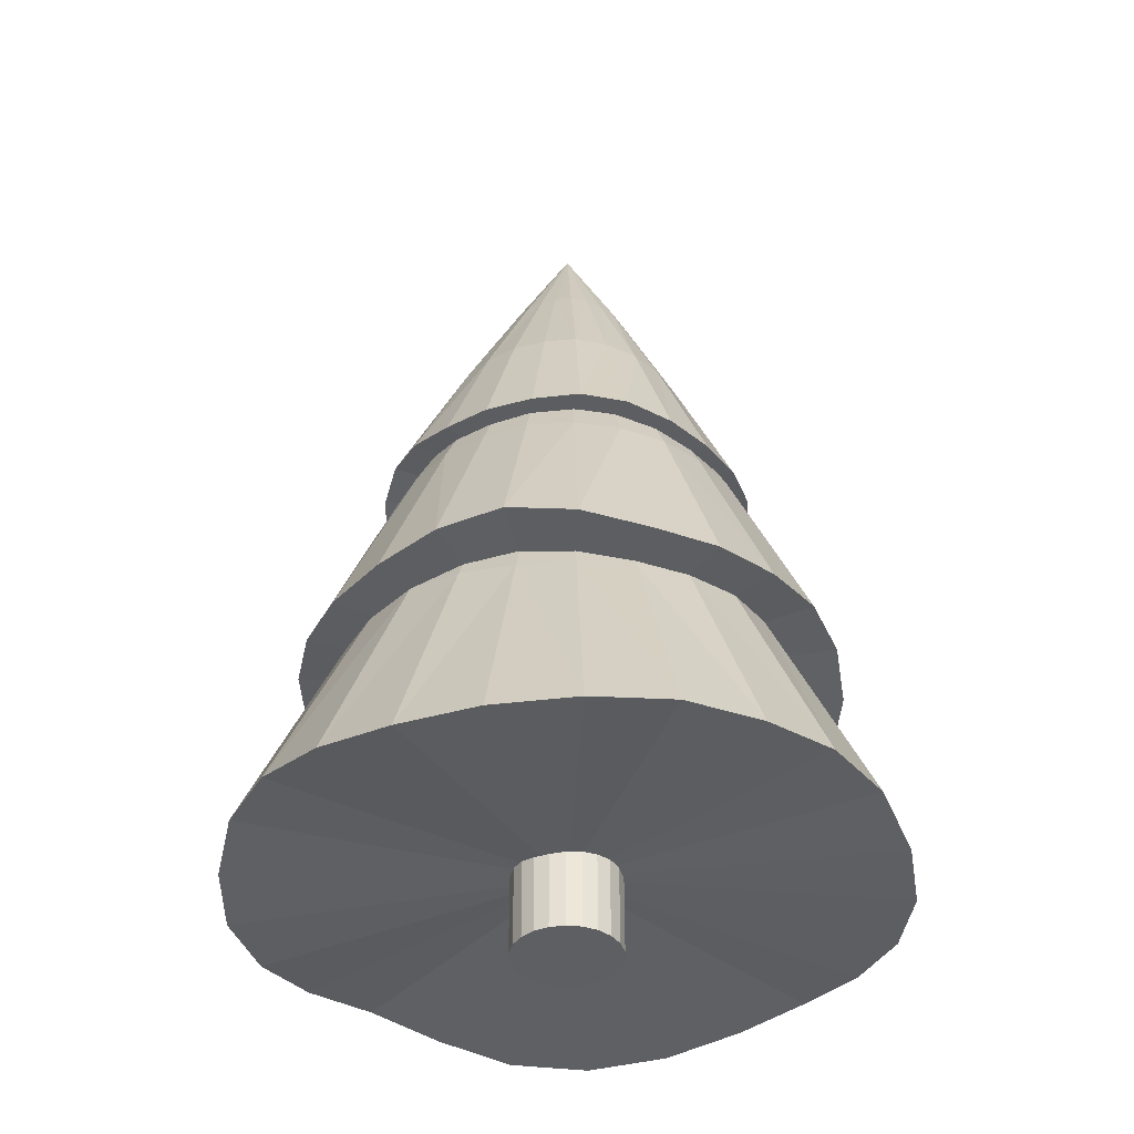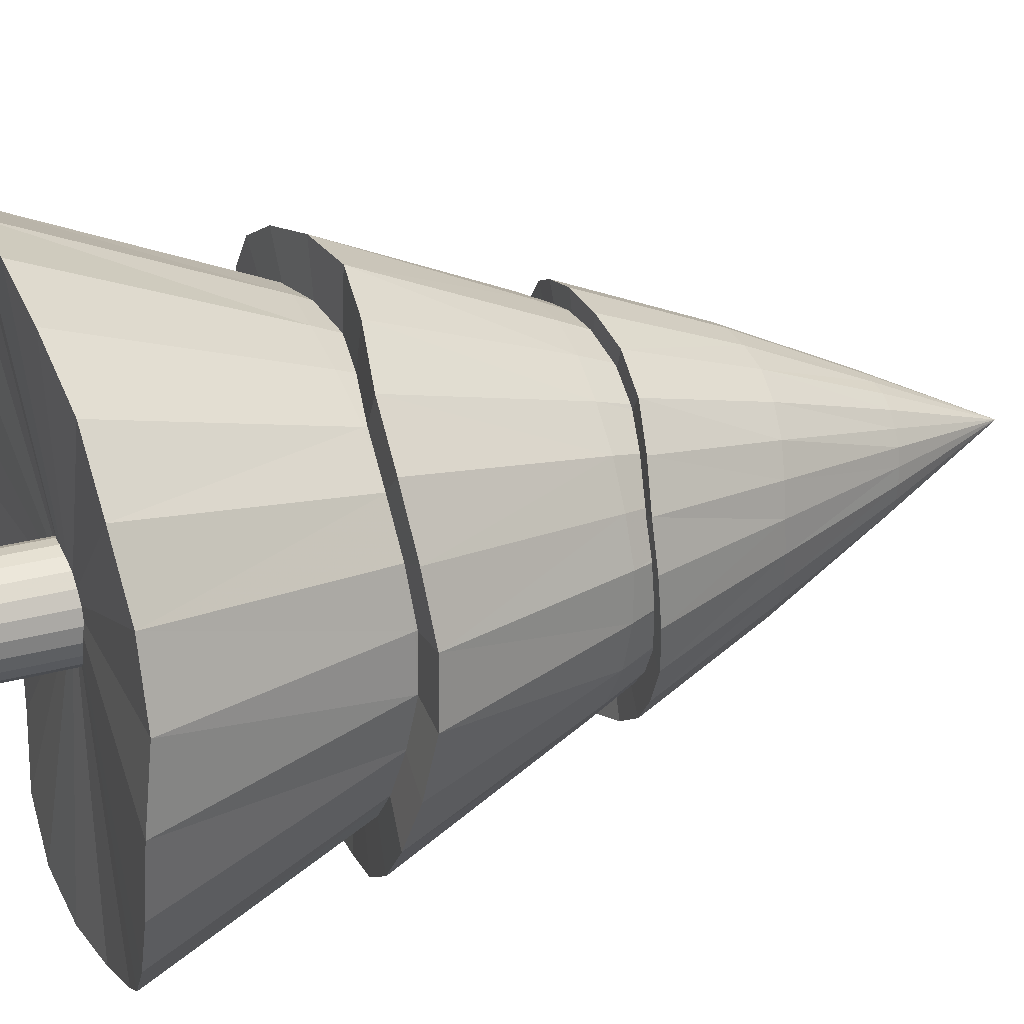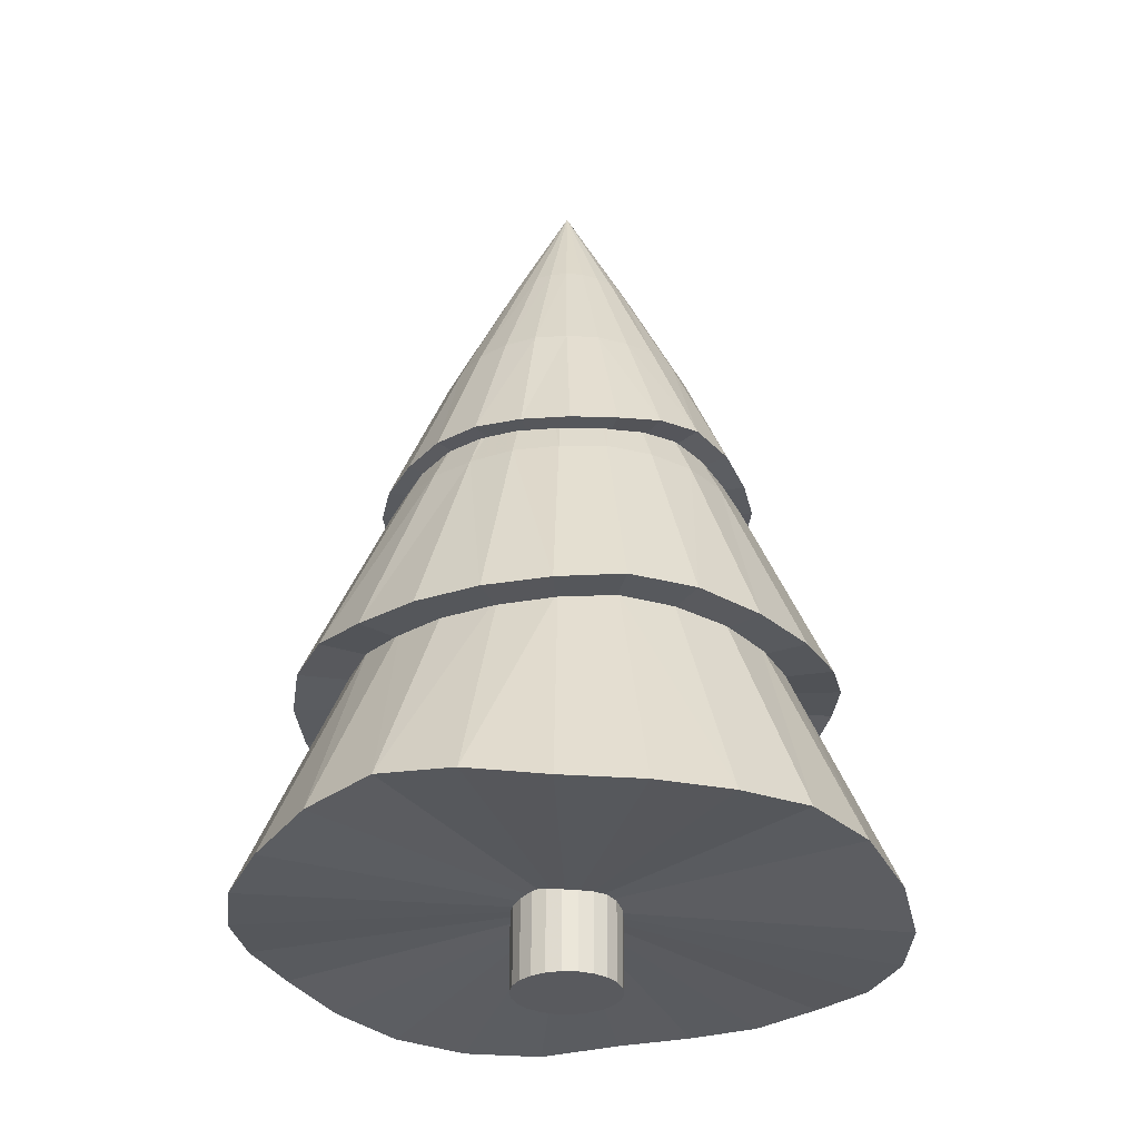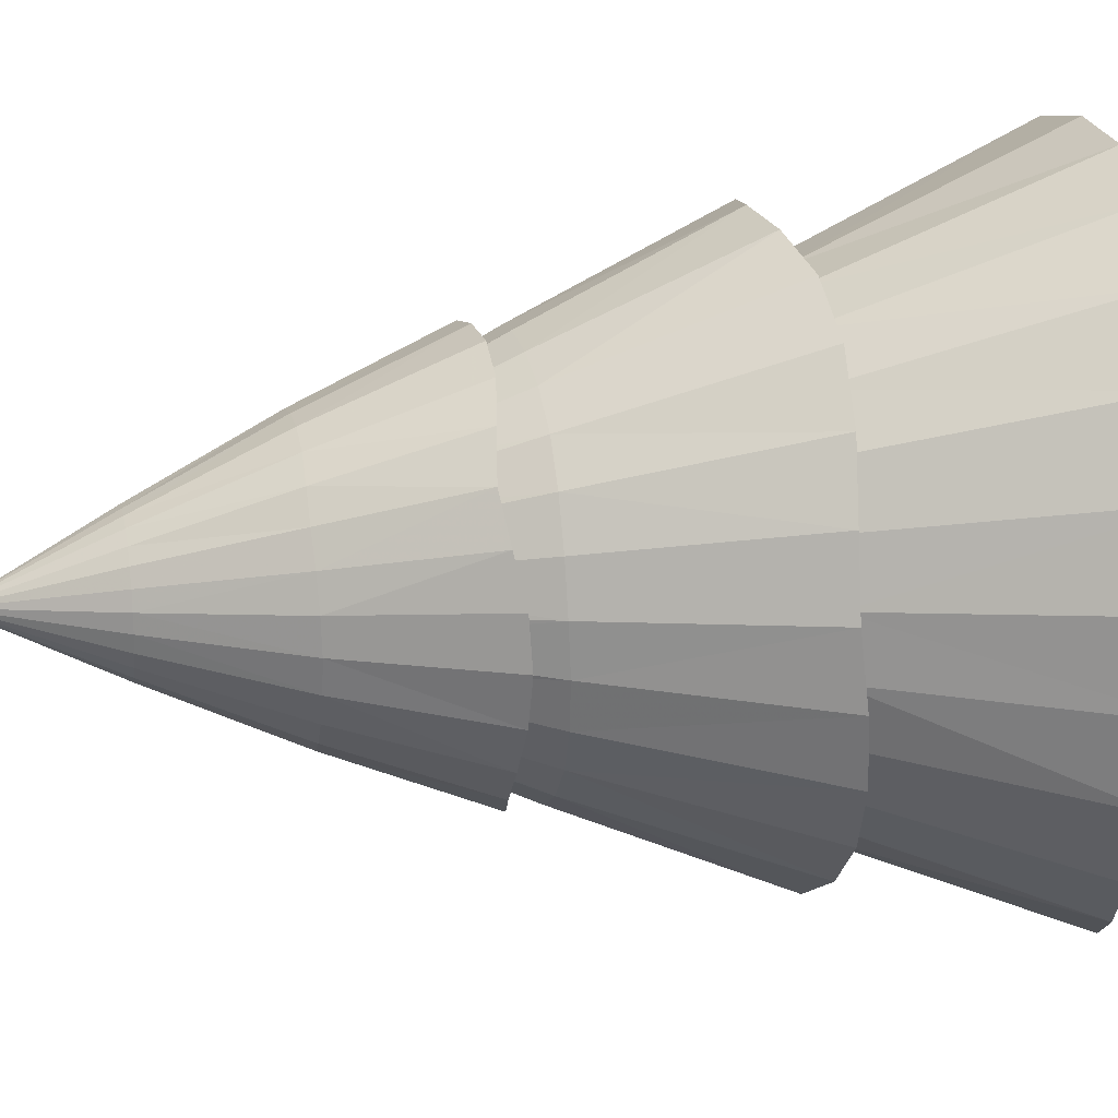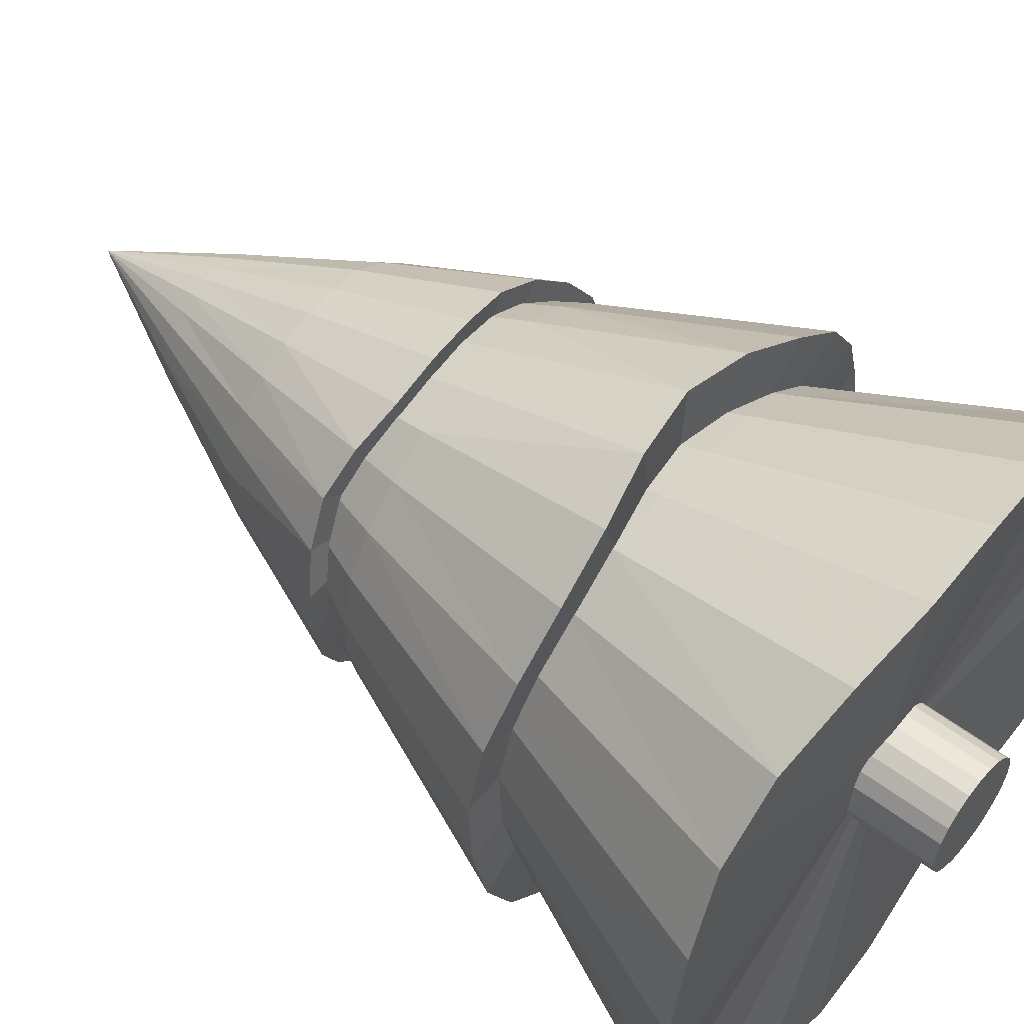
<metadata>
{"format":"obj","ext":"obj","renderer":"f3d","projection":"perspective","resolution":1024,"background":"white","views":[{"elev":-40.2,"azim":17.8,"up":"+Y"},{"elev":30.2,"azim":68.7,"up":"+Z"},{"elev":-31.6,"azim":-93.2,"up":"+Y"},{"elev":21.8,"azim":-101.4,"up":"+Z"},{"elev":55.4,"azim":-51.6,"up":"+Z"}]}
</metadata>
<code>
v  50.64 128 50.26
v  50.62 107.3 39.7
v  48 107.3 40.16
v  45.58 107.4 41.08
v  43.39 107.4 42.62
v  41.64 107.4 44.64
v  40.48 107.4 46.98
v  40 107.4 49.59
v  40.11 107.4 52.28
v  41.01 107.4 54.88
v  42.4 107.4 57.17
v  44.41 107.3 58.9
v  46.72 107.4 60.25
v  49.32 107.4 60.85
v  51.9 107.4 60.8
v  54.55 107.6 60.29
v  56.87 107.6 58.93
v  58.73 107.5 56.99
v  60.24 107.4 54.9
v  60.98 107.2 52.26
v  61.21 107.2 49.62
v  60.74 107.3 46.98
v  59.62 107.3 44.55
v  57.84 107.2 42.53
v  55.77 107.3 41.01
v  53.21 107.3 40.02
v  50.65 86.37 29.81
v  45.54 86.45 30.41
v  40.83 86.54 32.38
v  36.56 86.75 35.33
v  33.23 86.78 39.33
v  30.93 86.76 44.01
v  30.04 86.7 49.08
v  30.33 86.8 54.22
v  32.04 86.94 59.07
v  34.71 87.1 63.45
v  38.48 87.01 67.03
v  42.99 86.85 69.58
v  48.05 86.84 70.94
v  53.24 86.91 70.83
v  58.29 87.07 69.69
v  62.82 86.86 67.1
v  66.77 86.27 63.58
v  69.49 85.59 59.16
v  70.89 85.28 54.12
v  71.13 85.47 48.92
v  70.02 85.98 43.83
v  67.86 86.41 39.18
v  64.67 86.67 35.14
v  60.51 86.64 32.25
v  55.77 86.52 30.35
v  50.56 63.59 20.05
v  43.24 63.77 21.14
v  36.53 64.36 24.23
v  30.51 65.16 28.75
v  25.55 65.01 34.6
v  22.08 64.34 41.58
v  20.47 64.01 49.11
v  21 64.43 56.54
v  23.34 65.79 63.38
v  27.36 66.73 69.54
v  32.88 65.76 74.83
v  39.64 64.58 78.34
v  46.94 64.42 80.42
v  54.5 64.82 80.19
v  61.8 65.42 78.33
v  68.45 65.05 74.72
v  74.07 63.86 69.59
v  78.22 62.9 63.18
v  80.5 62.96 55.91
v  80.82 63.44 48.12
v  79.08 64.25 40.56
v  75.84 64.42 33.81
v  71.22 64.87 28.16
v  65.25 64.84 23.89
v  58.14 63.81 21.11
v  50.6 66.39 50.3
v  50.58 118.2 50.2
v  38.19 88.83 41.83
v  36.65 88.82 45.26
v  35.8 88.92 48.83
v  35.86 88.97 52.63
v  36.82 88.99 56.29
v  38.65 88.98 59.51
v  41.32 88.95 62.14
v  44.57 88.97 64.17
v  48.33 88.88 65.17
v  52.12 88.92 65.38
v  55.75 88.83 64.4
v  59.17 88.88 62.76
v  61.95 88.88 60.2
v  63.95 88.96 57.13
v  65.46 89.18 53.62
v  65.71 89.18 49.81
v  64.92 89.03 46.09
v  63.67 88.98 42.65
v  61.16 88.66 39.68
v  58.25 88.67 37.32
v  54.79 88.75 35.77
v  51.05 88.78 35.14
v  47.25 88.72 35.62
v  43.83 88.77 36.83
v  40.63 88.77 39.04
v  26.63 59.16 33.91
v  23.26 59.26 40.38
v  21.81 59.39 47.47
v  21.87 59.69 54.82
v  23.91 59.73 61.91
v  27.57 59.7 68.34
v  32.8 59.61 73.42
v  39.06 59.77 77.17
v  46.1 59.96 79.03
v  53.36 60.19 79.39
v  60.56 60.05 77.83
v  67.14 59.83 74.56
v  72.77 59.82 69.72
v  76.77 59.92 63.55
v  79.46 60.14 56.73
v  80.03 59.84 49.35
v  79.04 59.01 41.92
v  76.03 58.05 35.21
v  71.24 57.6 29.56
v  65.33 57.88 25.12
v  58.49 58.6 22.38
v  51.32 59.21 21.21
v  44.04 59.58 21.73
v  37.35 59.54 24.3
v  31.34 59.36 28.34
v  15.12 26.88 26.25
v  10.56 27.13 35.69
v  8.839 27.96 46.02
v  9.344 29.09 56.68
v  12.25 28.89 67.15
v  17.67 27.94 76.77
v  25.21 27.46 84.65
v  34.34 28.07 89.95
v  44.22 29.99 92.66
v  54.64 31.33 92.85
v  65.24 29.94 90.59
v  74.73 28.28 85.47
v  82.98 28.05 78.57
v  88.73 28.62 69.53
v  92.38 29.46 59.49
v  93.45 28.94 48.82
v  91.9 27.25 38.15
v  87.7 25.89 28.18
v  80.99 25.98 19.71
v  72.12 26.66 13.13
v  61.87 27.8 9.152
v  51.38 28.05 7.579
v  41.08 28.68 8.484
v  31.32 28.64 12.08
v  22.4 27.19 18.21
v  50.6 30.84 50.3
v  50.68 99.19 50.36
v  67.78 64.21 45.35
v  65.79 64.2 41.32
v  63.17 64.31 37.83
v  59.64 64.38 35.01
v  55.55 64.39 33.12
v  51.2 64.39 32.34
v  46.76 64.35 32.8
v  42.44 64.38 34.24
v  38.66 64.27 36.93
v  35.6 64.32 40.25
v  33.74 64.21 44.33
v  32.65 64.27 48.7
v  32.89 64.27 53.2
v  34.19 64.37 57.36
v  36.26 64.63 61.41
v  39.56 64.63 64.54
v  43.58 64.45 66.63
v  47.68 64.39 68.1
v  52.31 64.01 68.05
v  56.69 64.02 67.17
v  60.74 64.11 65.17
v  64.15 64.15 62.22
v  66.59 64.08 58.37
v  68.08 64.13 54.31
v  68.48 64.14 49.7
v  83.81 28.87 40.75
v  80.43 29 32.75
v  75.03 29.15 26.04
v  68.24 29.51 20.51
v  60.19 29.56 17
v  51.52 29.53 15.47
v  42.88 29.42 16.42
v  34.69 29.6 19.32
v  27.64 29.83 24.36
v  21.8 30.11 30.75
v  17.77 29.95 38.54
v  15.78 29.67 47.06
v  15.94 29.67 55.9
v  18.56 29.78 64.25
v  22.79 30.04 71.9
v  29.12 29.7 78.02
v  36.69 28.7 82.75
v  45.12 27.56 85.08
v  53.95 27.03 84.98
v  62.5 27.36 82.93
v  70.21 28.22 78.73
v  76.73 28.94 73.04
v  81.78 29.38 65.96
v  84.5 29.33 57.87
v  85.35 29.12 49.3
v  99.58 -9.56 36
v  94.38 -9.255 24.66
v  86.21 -8.275 15.24
v  76.05 -6.922 7.611
v  64.24 -7.167 2.331
v  51.29 -8.299 -1e-06
v  38.34 -8.866 0.9347
v  26.55 -8.143 5.286
v  16.56 -5.856 12.3
v  8.476 -4.262 21.72
v  2.507 -5.911 33.15
v  4e-06 -7.888 45.75
v  0.06801 -8.158 58.55
v  3.999 -7.49 70.69
v  10.45 -6.48 81.66
v  19.42 -7.102 90.73
v  30.38 -9.111 97.41
v  42.72 -10.73 101.1
v  55.58 -10.62 101.4
v  68.35 -9.817 98.25
v  79.78 -8.46 91.88
v  89.19 -8.158 83.44
v  96.18 -7.408 73.3
v  100.3 -7.455 61.62
v  101.4 -9.187 48.79
v  50.59 -4.844 50.3
v  50.59 48.73 50.3
v  50.59 48.73 41.82
v  48.21 48.73 42.17
v  46.01 48.73 43.17
v  44.19 48.73 44.75
v  42.88 48.73 46.78
v  42.2 48.73 49.09
v  42.2 48.73 51.5
v  42.88 48.73 53.82
v  44.19 48.73 55.85
v  46.01 48.73 57.43
v  48.21 48.73 58.43
v  50.59 48.73 58.77
v  52.98 48.73 58.43
v  55.17 48.73 57.43
v  57 48.73 55.85
v  58.3 48.73 53.82
v  58.98 48.73 51.5
v  58.98 48.73 49.09
v  58.3 48.73 46.78
v  57 48.73 44.75
v  55.17 48.73 43.17
v  52.98 48.73 42.17
v  50.59 -18.12 41.82
v  48.21 -18.12 42.17
v  46.01 -18.12 43.17
v  44.19 -18.12 44.75
v  42.88 -18.12 46.78
v  42.2 -18.12 49.09
v  42.2 -18.12 51.5
v  42.88 -18.12 53.82
v  44.19 -18.12 55.85
v  46.01 -18.12 57.43
v  48.21 -18.12 58.43
v  50.59 -18.12 58.77
v  52.98 -18.12 58.43
v  55.17 -18.12 57.43
v  57 -18.12 55.85
v  58.3 -18.12 53.82
v  58.98 -18.12 51.5
v  58.98 -18.12 49.09
v  58.3 -18.12 46.78
v  57 -18.12 44.75
v  55.17 -18.12 43.17
v  52.98 -18.12 42.17
v  50.59 -18.12 50.3
o tree_low
g tree_low
f 1 2 3
f 1 3 4
f 1 4 5
f 1 5 6
f 1 6 7
f 1 7 8
f 1 8 9
f 1 9 10
f 1 10 11
f 1 11 12
f 1 12 13
f 1 13 14
f 1 14 15
f 1 15 16
f 1 16 17
f 1 17 18
f 1 18 19
f 1 19 20
f 1 20 21
f 1 21 22
f 1 22 23
f 1 23 24
f 1 24 25
f 1 25 26
f 1 26 2
f 27 28 3 2
f 3 28 29 4
f 4 29 30 5
f 30 31 6 5
f 31 32 7 6
f 32 33 8 7
f 33 34 9 8
f 9 34 35 10
f 10 35 36 11
f 36 37 12 11
f 37 38 13 12
f 38 39 14 13
f 14 39 40 15
f 15 40 41 16
f 41 42 17 16
f 42 43 18 17
f 43 44 19 18
f 44 45 20 19
f 20 45 46 21
f 21 46 47 22
f 22 47 48 23
f 23 48 49 24
f 49 50 25 24
f 50 51 26 25
f 51 27 2 26
f 27 52 53 28
f 28 53 54 29
f 29 54 55 30
f 55 56 31 30
f 56 57 32 31
f 57 58 33 32
f 33 58 59 34
f 34 59 60 35
f 35 60 61 36
f 61 62 37 36
f 62 63 38 37
f 63 64 39 38
f 39 64 65 40
f 40 65 66 41
f 66 67 42 41
f 67 68 43 42
f 68 69 44 43
f 69 70 45 44
f 45 70 71 46
f 46 71 72 47
f 47 72 73 48
f 48 73 74 49
f 74 75 50 49
f 75 76 51 50
f 76 52 27 51
f 52 77 53
f 53 77 54
f 54 77 55
f 55 77 56
f 56 77 57
f 57 77 58
f 58 77 59
f 59 77 60
f 60 77 61
f 61 77 62
f 62 77 63
f 63 77 64
f 64 77 65
f 65 77 66
f 66 77 67
f 67 77 68
f 68 77 69
f 69 77 70
f 70 77 71
f 71 77 72
f 72 77 73
f 73 77 74
f 74 77 75
f 75 77 76
f 76 77 52
f 78 79 80
f 78 80 81
f 78 81 82
f 78 82 83
f 78 83 84
f 78 84 85
f 78 85 86
f 78 86 87
f 78 87 88
f 78 88 89
f 78 89 90
f 78 90 91
f 78 91 92
f 78 92 93
f 78 93 94
f 78 94 95
f 78 95 96
f 78 96 97
f 78 97 98
f 78 98 99
f 78 99 100
f 78 100 101
f 78 101 102
f 78 102 103
f 78 103 79
f 104 105 80 79
f 80 105 106 81
f 81 106 107 82
f 107 108 83 82
f 108 109 84 83
f 109 110 85 84
f 110 111 86 85
f 86 111 112 87
f 87 112 113 88
f 113 114 89 88
f 114 115 90 89
f 115 116 91 90
f 91 116 117 92
f 92 117 118 93
f 118 119 94 93
f 119 120 95 94
f 120 121 96 95
f 121 122 97 96
f 97 122 123 98
f 98 123 124 99
f 99 124 125 100
f 100 125 126 101
f 126 127 102 101
f 127 128 103 102
f 128 104 79 103
f 104 129 130 105
f 105 130 131 106
f 106 131 132 107
f 132 133 108 107
f 133 134 109 108
f 134 135 110 109
f 110 135 136 111
f 111 136 137 112
f 112 137 138 113
f 138 139 114 113
f 139 140 115 114
f 140 141 116 115
f 116 141 142 117
f 117 142 143 118
f 143 144 119 118
f 144 145 120 119
f 145 146 121 120
f 146 147 122 121
f 122 147 148 123
f 123 148 149 124
f 124 149 150 125
f 125 150 151 126
f 151 152 127 126
f 152 153 128 127
f 153 129 104 128
f 129 154 130
f 130 154 131
f 131 154 132
f 132 154 133
f 133 154 134
f 134 154 135
f 135 154 136
f 136 154 137
f 137 154 138
f 138 154 139
f 139 154 140
f 140 154 141
f 141 154 142
f 142 154 143
f 143 154 144
f 144 154 145
f 145 154 146
f 146 154 147
f 147 154 148
f 148 154 149
f 149 154 150
f 150 154 151
f 151 154 152
f 152 154 153
f 153 154 129
f 155 156 157
f 155 157 158
f 155 158 159
f 155 159 160
f 155 160 161
f 155 161 162
f 155 162 163
f 155 163 164
f 155 164 165
f 155 165 166
f 155 166 167
f 155 167 168
f 155 168 169
f 155 169 170
f 155 170 171
f 155 171 172
f 155 172 173
f 155 173 174
f 155 174 175
f 155 175 176
f 155 176 177
f 155 177 178
f 155 178 179
f 155 179 180
f 155 180 156
f 181 182 157 156
f 157 182 183 158
f 158 183 184 159
f 184 185 160 159
f 185 186 161 160
f 186 187 162 161
f 187 188 163 162
f 163 188 189 164
f 164 189 190 165
f 190 191 166 165
f 191 192 167 166
f 192 193 168 167
f 168 193 194 169
f 169 194 195 170
f 195 196 171 170
f 196 197 172 171
f 197 198 173 172
f 198 199 174 173
f 174 199 200 175
f 175 200 201 176
f 176 201 202 177
f 177 202 203 178
f 203 204 179 178
f 204 205 180 179
f 205 181 156 180
f 181 206 207 182
f 182 207 208 183
f 183 208 209 184
f 209 210 185 184
f 210 211 186 185
f 211 212 187 186
f 187 212 213 188
f 188 213 214 189
f 189 214 215 190
f 215 216 191 190
f 216 217 192 191
f 217 218 193 192
f 193 218 219 194
f 194 219 220 195
f 220 221 196 195
f 221 222 197 196
f 222 223 198 197
f 223 224 199 198
f 199 224 225 200
f 200 225 226 201
f 201 226 227 202
f 202 227 228 203
f 228 229 204 203
f 229 230 205 204
f 230 206 181 205
f 206 231 207
f 207 231 208
f 208 231 209
f 209 231 210
f 210 231 211
f 211 231 212
f 212 231 213
f 213 231 214
f 214 231 215
f 215 231 216
f 216 231 217
f 217 231 218
f 218 231 219
f 219 231 220
f 220 231 221
f 221 231 222
f 222 231 223
f 223 231 224
f 224 231 225
f 225 231 226
f 226 231 227
f 227 231 228
f 228 231 229
f 229 231 230
f 230 231 206
f 232 233 234
f 232 234 235
f 232 235 236
f 232 236 237
f 232 237 238
f 232 238 239
f 232 239 240
f 232 240 241
f 232 241 242
f 232 242 243
f 232 243 244
f 232 244 245
f 232 245 246
f 232 246 247
f 232 247 248
f 232 248 249
f 232 249 250
f 232 250 251
f 232 251 252
f 232 252 253
f 232 253 254
f 232 254 233
f 255 256 234 233
f 256 257 235 234
f 257 258 236 235
f 258 259 237 236
f 259 260 238 237
f 260 261 239 238
f 261 262 240 239
f 262 263 241 240
f 263 264 242 241
f 264 265 243 242
f 265 266 244 243
f 266 267 245 244
f 267 268 246 245
f 268 269 247 246
f 269 270 248 247
f 270 271 249 248
f 271 272 250 249
f 272 273 251 250
f 273 274 252 251
f 274 275 253 252
f 275 276 254 253
f 276 255 233 254
f 255 277 256
f 256 277 257
f 257 277 258
f 258 277 259
f 259 277 260
f 260 277 261
f 261 277 262
f 262 277 263
f 263 277 264
f 264 277 265
f 265 277 266
f 266 277 267
f 267 277 268
f 268 277 269
f 269 277 270
f 270 277 271
f 271 277 272
f 272 277 273
f 273 277 274
f 274 277 275
f 275 277 276
f 276 277 255

</code>
